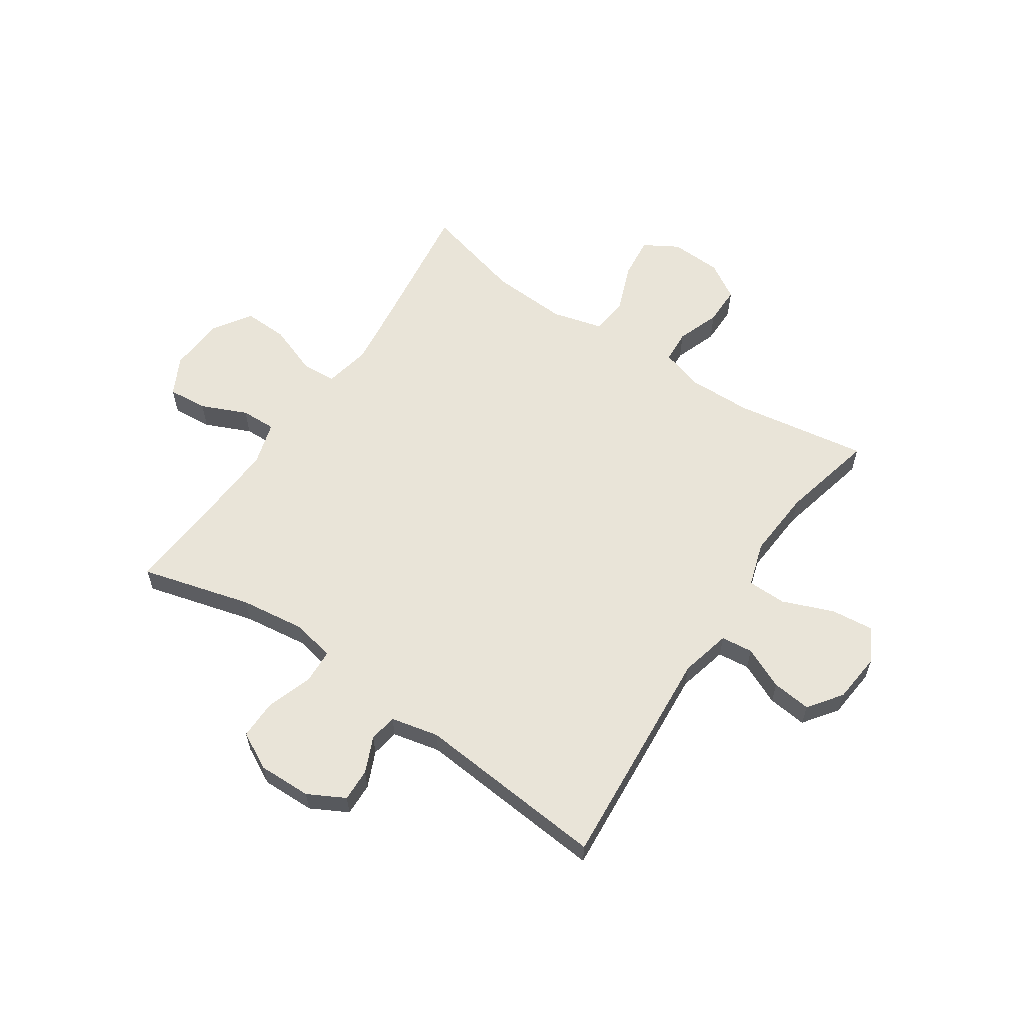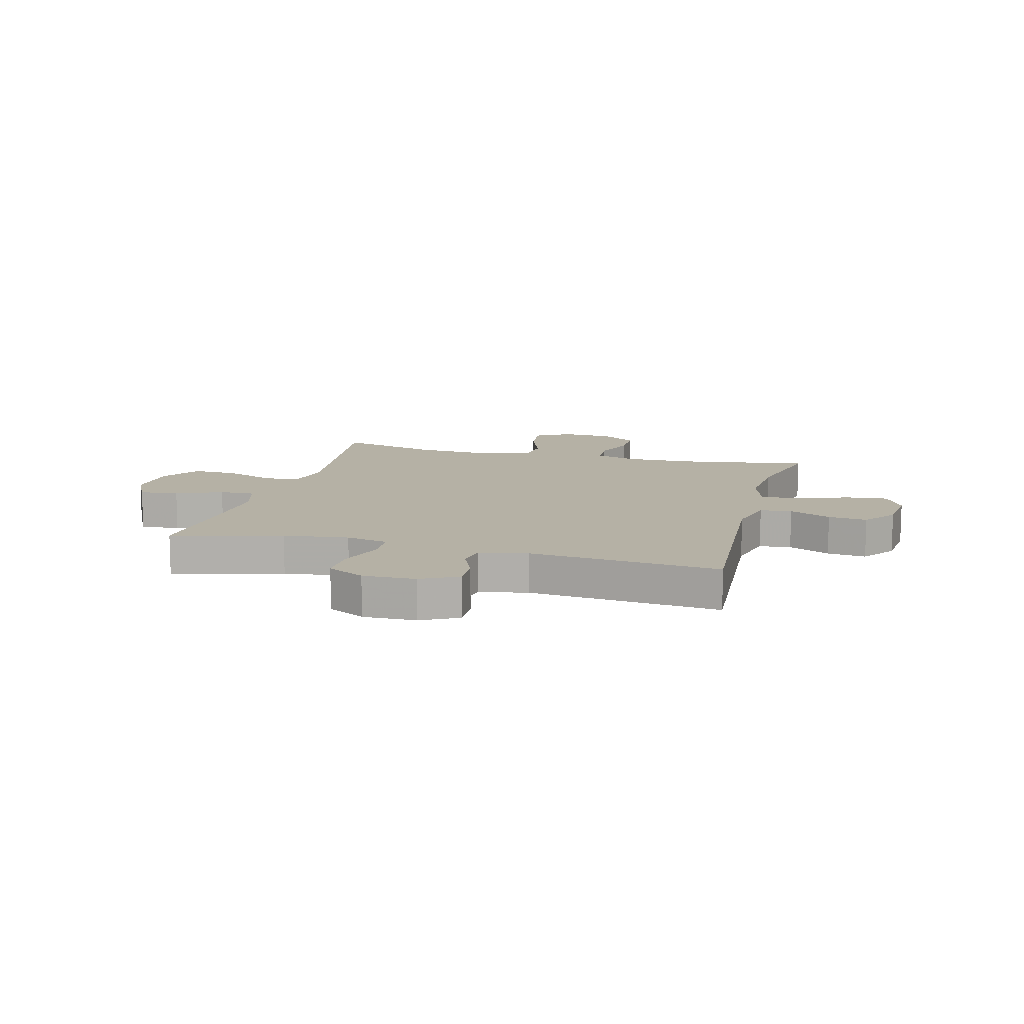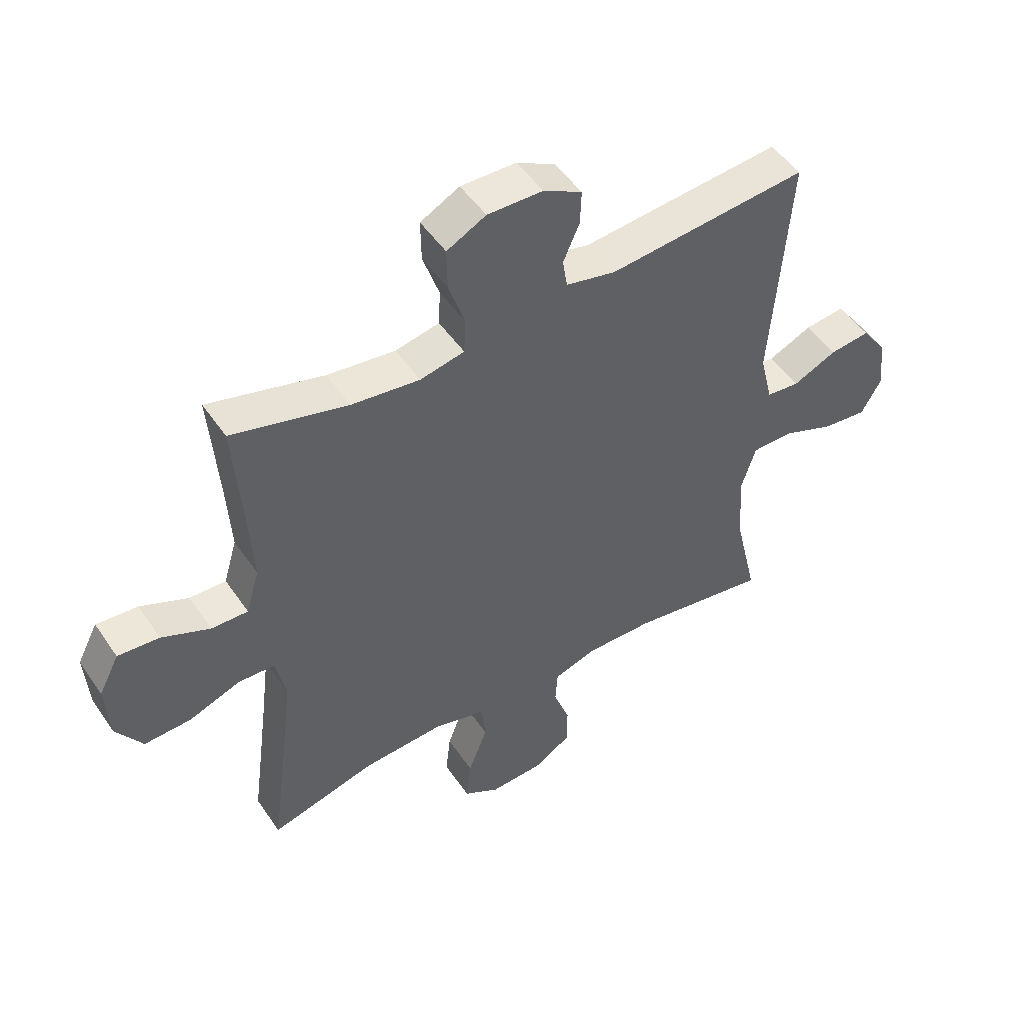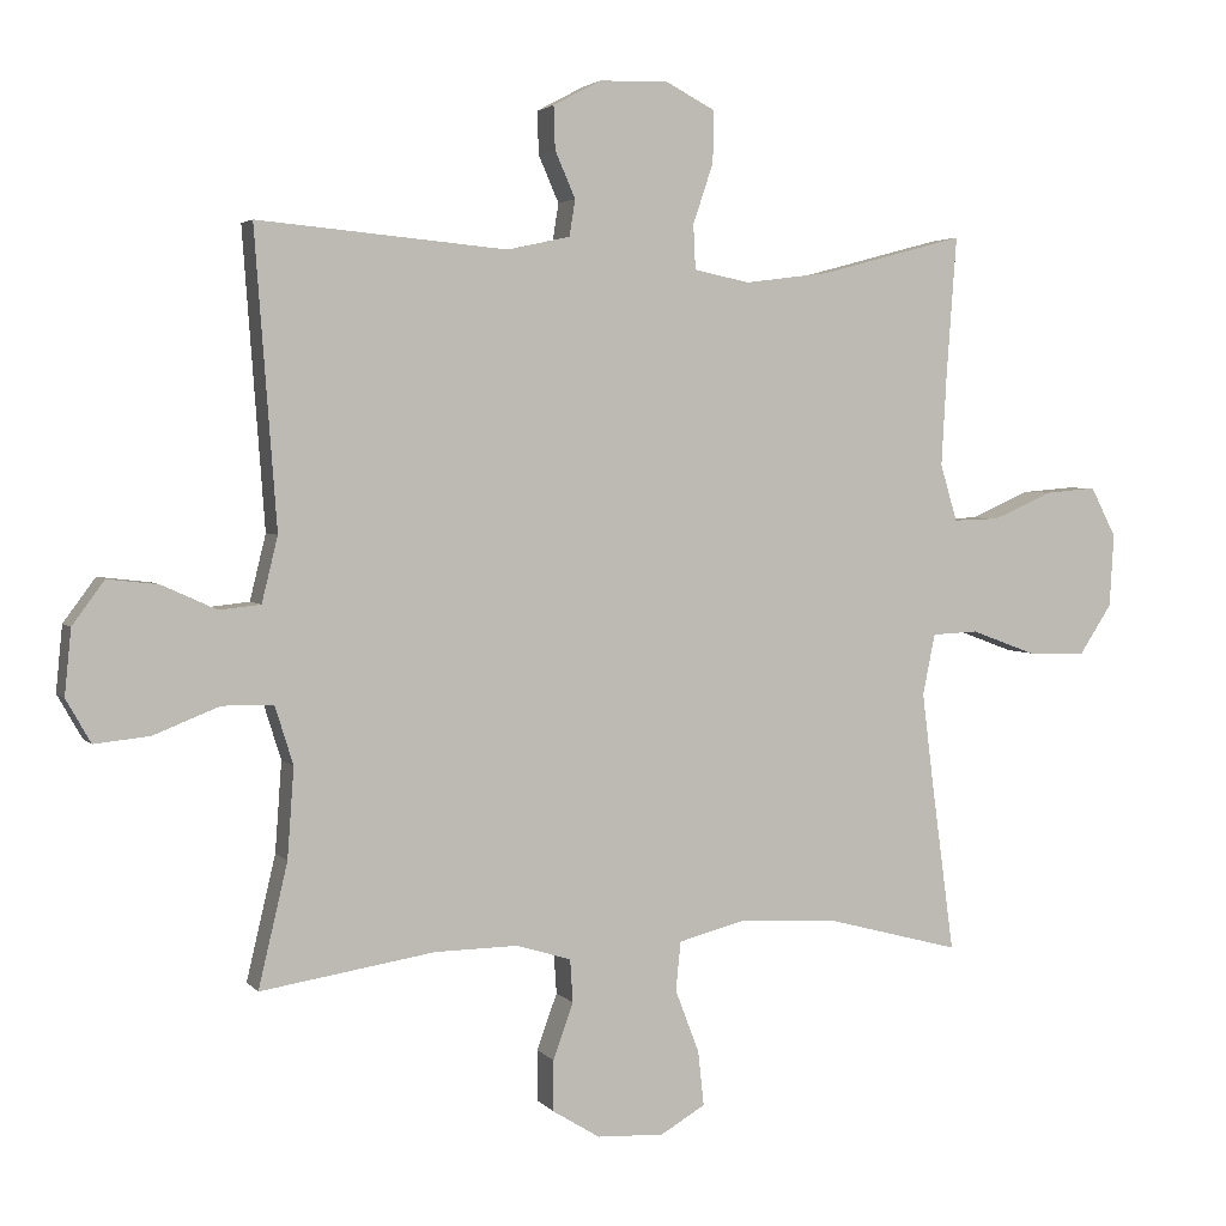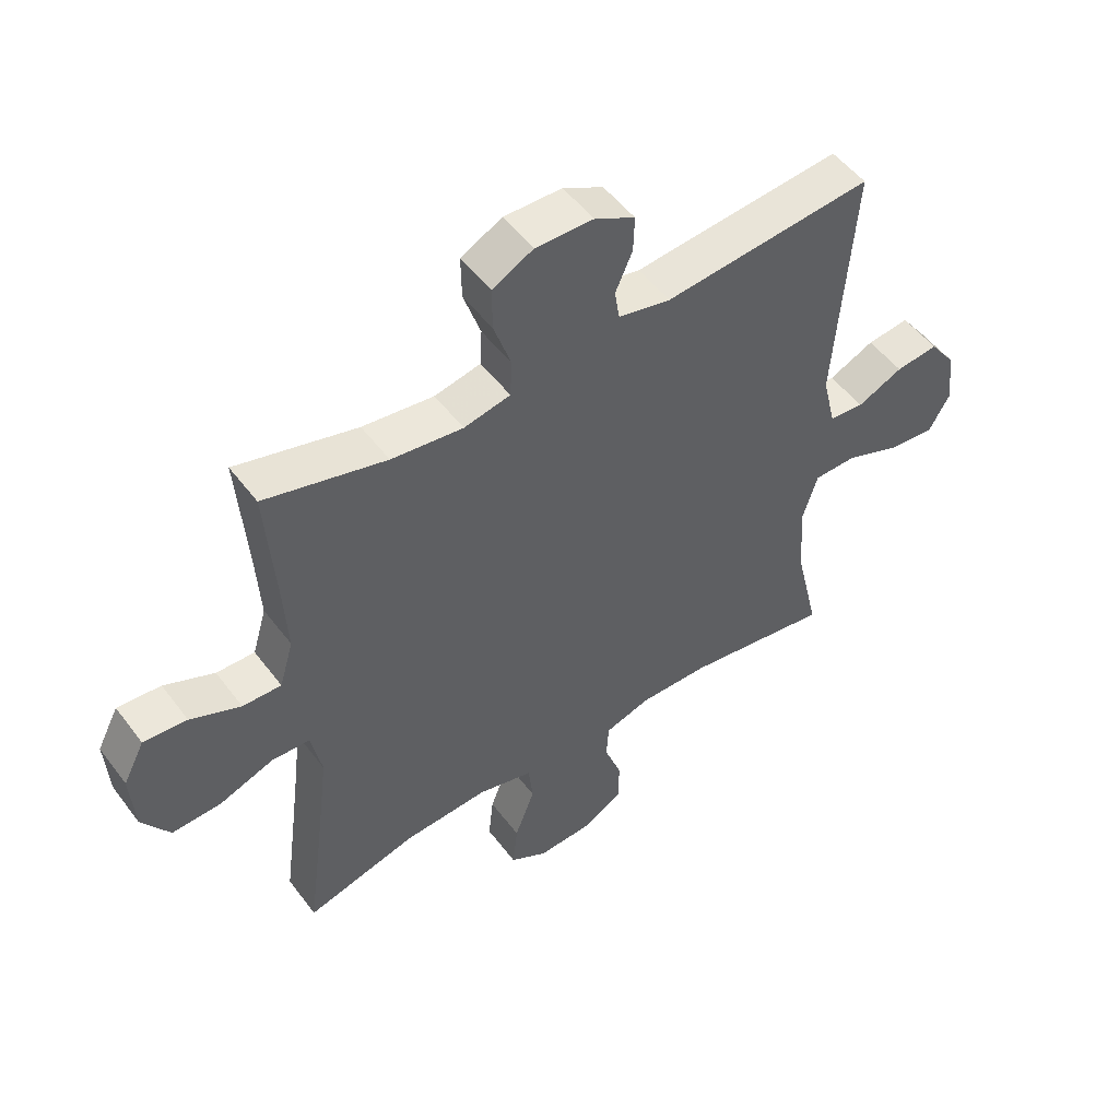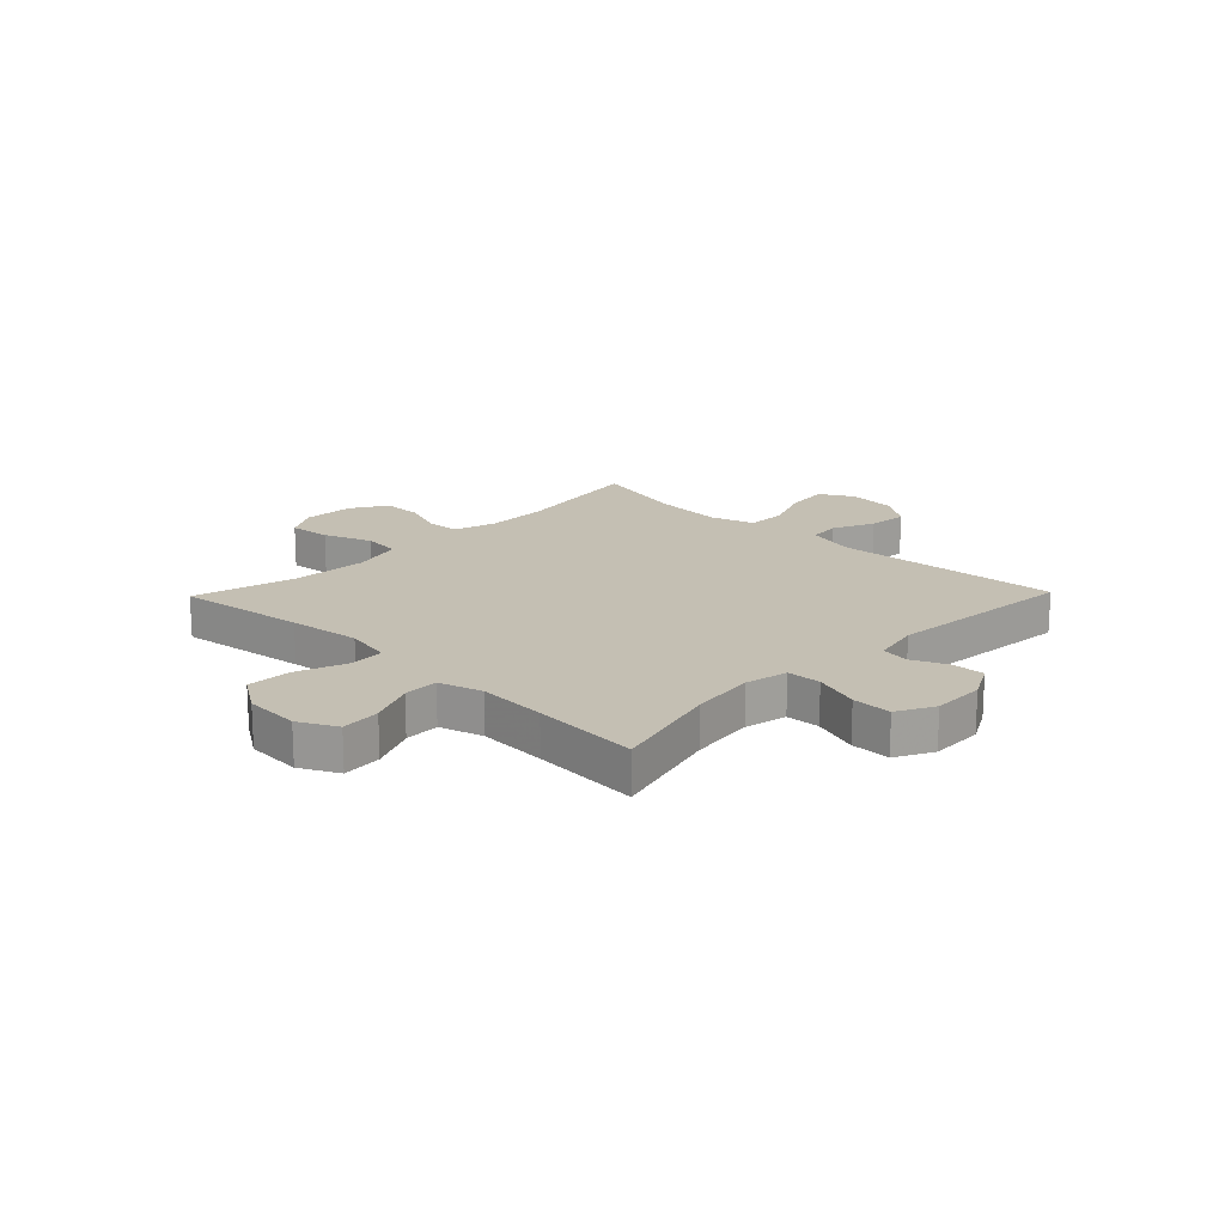
<metadata>
{"format":"obj","ext":"obj","renderer":"f3d","projection":"perspective","resolution":1024,"background":"white","views":[{"elev":60.1,"azim":33.9,"up":"+Y"},{"elev":11.9,"azim":15.0,"up":"+Y"},{"elev":49.7,"azim":-33.0,"up":"+Z"},{"elev":3.3,"azim":160.4,"up":"+Z"},{"elev":51.4,"azim":-35.8,"up":"+Z"},{"elev":17.9,"azim":-45.9,"up":"+Y"}]}
</metadata>
<code>
v 0.5 0.07 -0.5
v 0.261 0.07 -0.462
v 0.146 0.07 -0.46
v 0.071 0.07 -0.483
v 0.067 0.07 -0.542
v 0.095 0.07 -0.619
v 0.095 0.07 -0.689
v 0.03 0.07 -0.729
v -0.062 0.07 -0.733
v -0.123 0.07 -0.697
v -0.115 0.07 -0.622
v -0.082 0.07 -0.535
v -0.089 0.07 -0.468
v -0.18 0.07 -0.444
v -0.318 0.07 -0.452
v -0.5 0.07 -0.5
v -0.469 0.07 -0.268
v -0.453 0.07 -0.139
v -0.47 0.07 -0.055
v -0.533 0.07 -0.052
v -0.622 0.07 -0.085
v -0.702 0.07 -0.088
v -0.747 0.07 -0.019
v -0.753 0.07 0.081
v -0.718 0.07 0.149
v -0.647 0.07 0.143
v -0.565 0.07 0.107
v -0.502 0.07 0.105
v -0.479 0.07 0.183
v -0.486 0.07 0.307
v -0.5 0.07 0.5
v -0.302 0.07 0.447
v -0.185 0.07 0.432
v -0.109 0.07 0.448
v -0.106 0.07 0.509
v -0.134 0.07 0.592
v -0.135 0.07 0.663
v -0.068 0.07 0.698
v 0.027 0.07 0.696
v 0.093 0.07 0.661
v 0.091 0.07 0.602
v 0.063 0.07 0.538
v 0.071 0.07 0.488
v 0.157 0.07 0.469
v 0.5 0.07 0.5
v 0.47 0.07 0.095
v 0.492 0.07 0.005
v 0.549 0.07 -0.001
v 0.624 0.07 0.033
v 0.694 0.07 0.041
v 0.738 0.07 -0.019
v 0.747 0.07 -0.109
v 0.713 0.07 -0.169
v 0.637 0.07 -0.161
v 0.546 0.07 -0.125
v 0.476 0.07 -0.126
v 0.451 0.07 -0.206
v 0.46 0.07 -0.33
v 0.5 0 -0.5
v 0.261 0 -0.462
v 0.146 0 -0.46
v 0.071 0 -0.483
v 0.067 0 -0.542
v 0.095 0 -0.619
v 0.095 0 -0.689
v 0.03 0 -0.729
v -0.062 0 -0.733
v -0.123 0 -0.697
v -0.115 0 -0.622
v -0.082 0 -0.535
v -0.089 0 -0.468
v -0.18 0 -0.444
v -0.318 0 -0.452
v -0.5 0 -0.5
v -0.469 0 -0.268
v -0.453 0 -0.139
v -0.47 0 -0.055
v -0.533 0 -0.052
v -0.622 0 -0.085
v -0.702 0 -0.088
v -0.747 0 -0.019
v -0.753 0 0.081
v -0.718 0 0.149
v -0.647 0 0.143
v -0.565 0 0.107
v -0.502 0 0.105
v -0.479 0 0.183
v -0.486 0 0.307
v -0.5 0 0.5
v -0.302 0 0.447
v -0.185 0 0.432
v -0.109 0 0.448
v -0.106 0 0.509
v -0.134 0 0.592
v -0.135 0 0.663
v -0.068 0 0.698
v 0.027 0 0.696
v 0.093 0 0.661
v 0.091 0 0.602
v 0.063 0 0.538
v 0.071 0 0.488
v 0.157 0 0.469
v 0.5 0 0.5
v 0.47 0 0.095
v 0.492 0 0.005
v 0.549 0 -0.001
v 0.624 0 0.033
v 0.694 0 0.041
v 0.738 0 -0.019
v 0.747 0 -0.109
v 0.713 0 -0.169
v 0.637 0 -0.161
v 0.546 0 -0.125
v 0.476 0 -0.126
v 0.451 0 -0.206
v 0.46 0 -0.33
f 53 54 55
f 52 53 55
f 51 52 55
f 50 51 55
f 49 50 55
f 48 49 55
f 47 48 55 56
f 46 47 56 57
f 44 45 46
f 43 44 46 57
f 40 41 42
f 39 40 42
f 38 39 42
f 37 38 42
f 36 37 42
f 35 36 42
f 34 35 42 43
f 30 31 32
f 29 30 32 33
f 28 29 33 34
f 25 26 27
f 24 25 27
f 23 24 27
f 22 23 27
f 21 22 27
f 20 21 27
f 19 20 27 28
f 43 57 58
f 34 43 58
f 28 34 58
f 19 28 58
f 18 19 58
f 10 11 12
f 9 10 12
f 8 9 12
f 7 8 12
f 6 7 12
f 5 6 12
f 4 5 12 13
f 3 4 13 14
f 58 1 2
f 18 58 2
f 17 18 2
f 15 16 17
f 14 15 17
f 2 3 14 17
f 113 112 111
f 113 111 110
f 113 110 109
f 113 109 108
f 113 108 107
f 113 107 106
f 114 113 106 105
f 115 114 105 104
f 104 103 102
f 115 104 102 101
f 100 99 98
f 100 98 97
f 100 97 96
f 100 96 95
f 100 95 94
f 100 94 93
f 101 100 93 92
f 90 89 88
f 91 90 88 87
f 92 91 87 86
f 85 84 83
f 85 83 82
f 85 82 81
f 85 81 80
f 85 80 79
f 85 79 78
f 86 85 78 77
f 116 115 101
f 116 101 92
f 116 92 86
f 116 86 77
f 116 77 76
f 70 69 68
f 70 68 67
f 70 67 66
f 70 66 65
f 70 65 64
f 70 64 63
f 71 70 63 62
f 72 71 62 61
f 60 59 116
f 60 116 76
f 60 76 75
f 75 74 73
f 75 73 72
f 75 72 61 60
f 1 59 60 2
f 2 60 61 3
f 3 61 62 4
f 4 62 63 5
f 5 63 64 6
f 6 64 65 7
f 7 65 66 8
f 8 66 67 9
f 9 67 68 10
f 10 68 69 11
f 11 69 70 12
f 12 70 71 13
f 13 71 72 14
f 14 72 73 15
f 15 73 74 16
f 16 74 75 17
f 17 75 76 18
f 18 76 77 19
f 19 77 78 20
f 20 78 79 21
f 21 79 80 22
f 22 80 81 23
f 23 81 82 24
f 24 82 83 25
f 25 83 84 26
f 26 84 85 27
f 27 85 86 28
f 28 86 87 29
f 29 87 88 30
f 30 88 89 31
f 31 89 90 32
f 32 90 91 33
f 33 91 92 34
f 34 92 93 35
f 35 93 94 36
f 36 94 95 37
f 37 95 96 38
f 38 96 97 39
f 39 97 98 40
f 40 98 99 41
f 41 99 100 42
f 42 100 101 43
f 43 101 102 44
f 44 102 103 45
f 45 103 104 46
f 46 104 105 47
f 47 105 106 48
f 48 106 107 49
f 49 107 108 50
f 50 108 109 51
f 51 109 110 52
f 52 110 111 53
f 53 111 112 54
f 54 112 113 55
f 55 113 114 56
f 56 114 115 57
f 57 115 116 58
f 58 116 59 1

</code>
